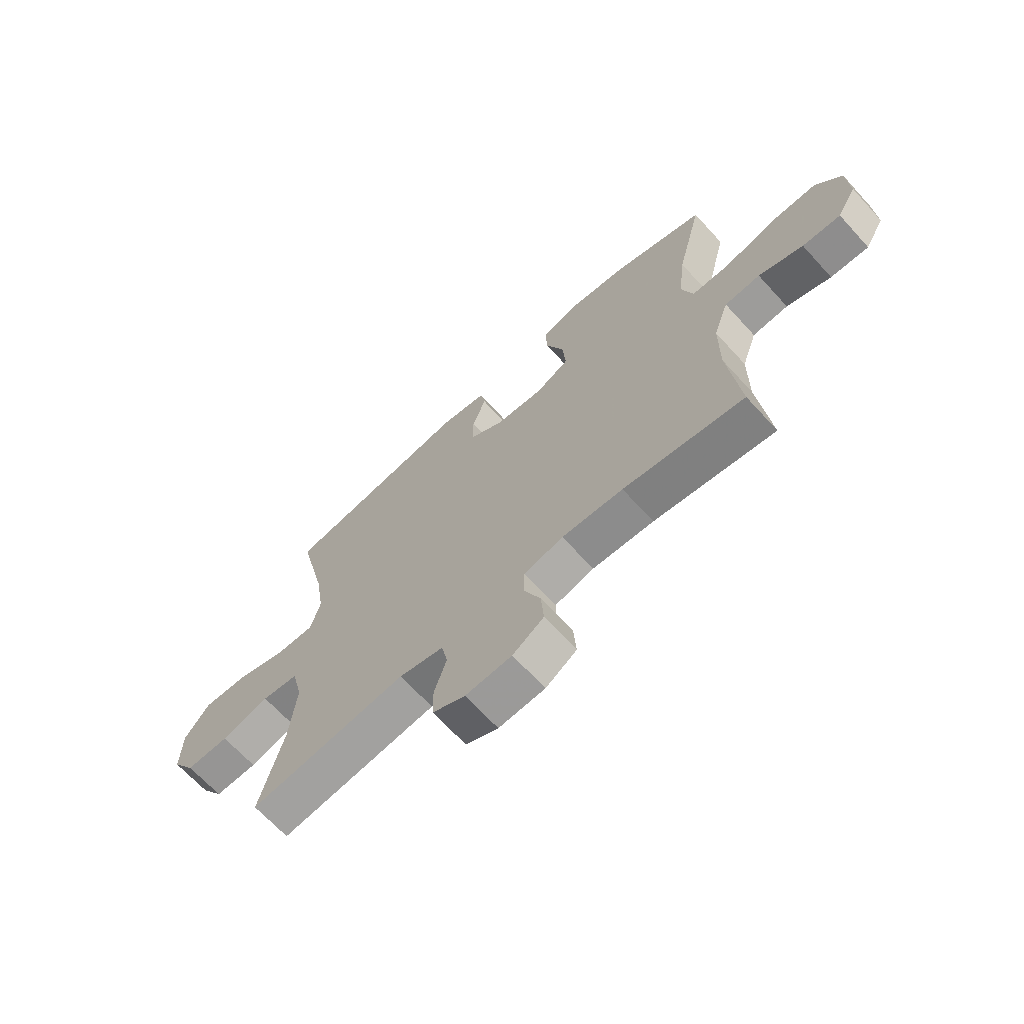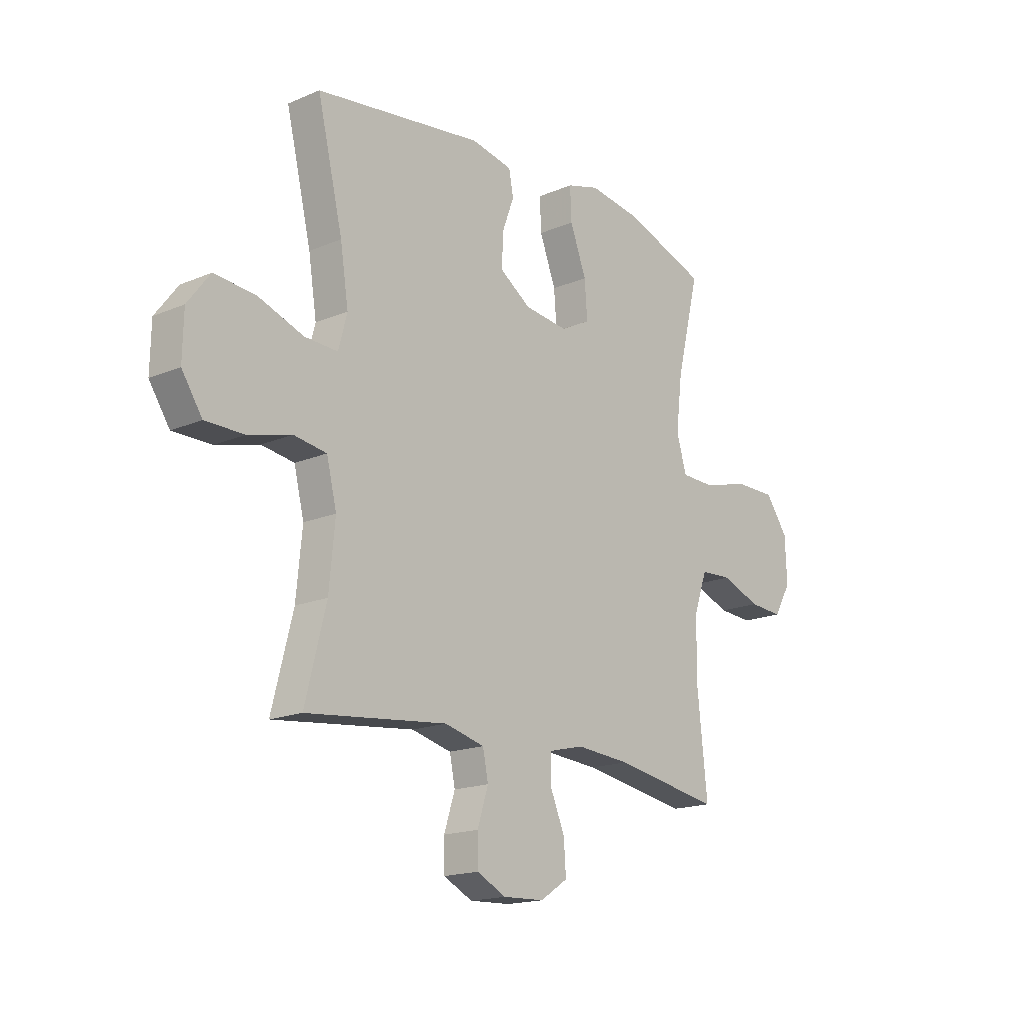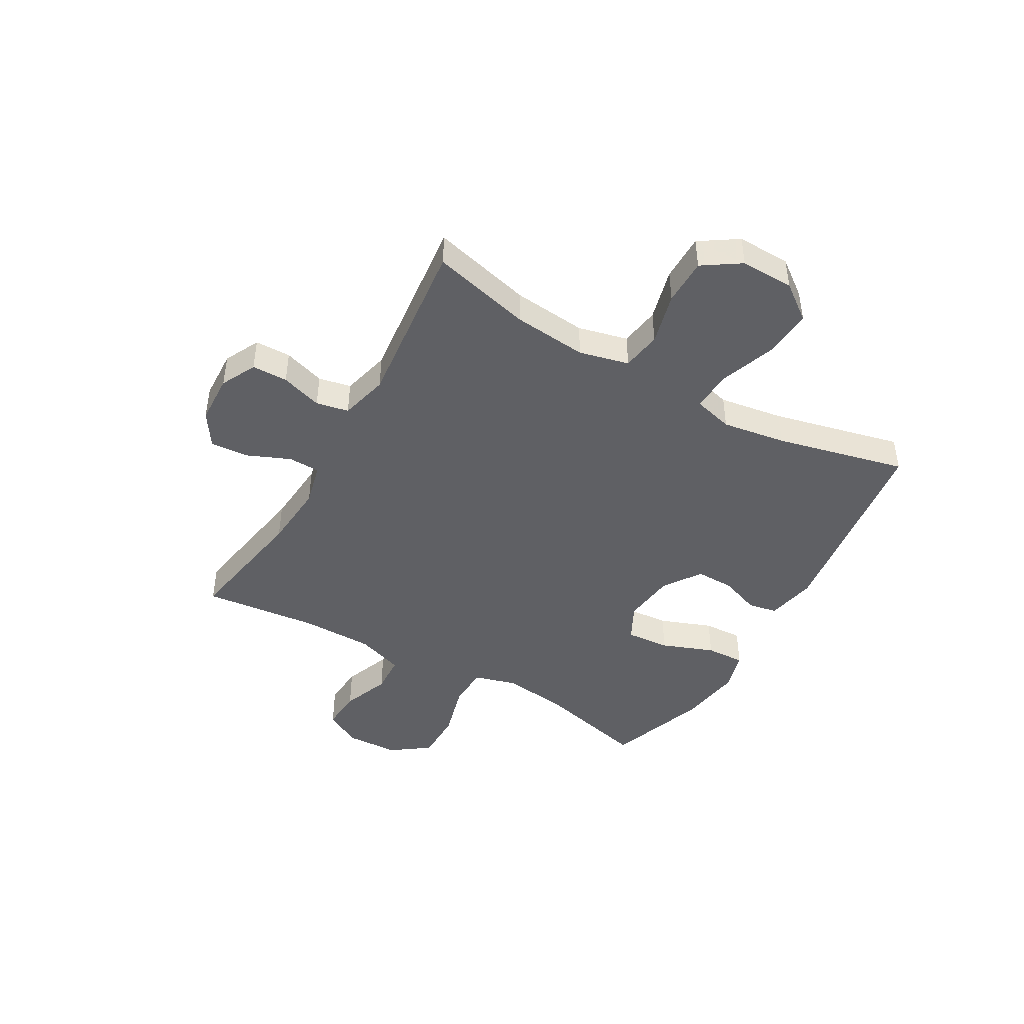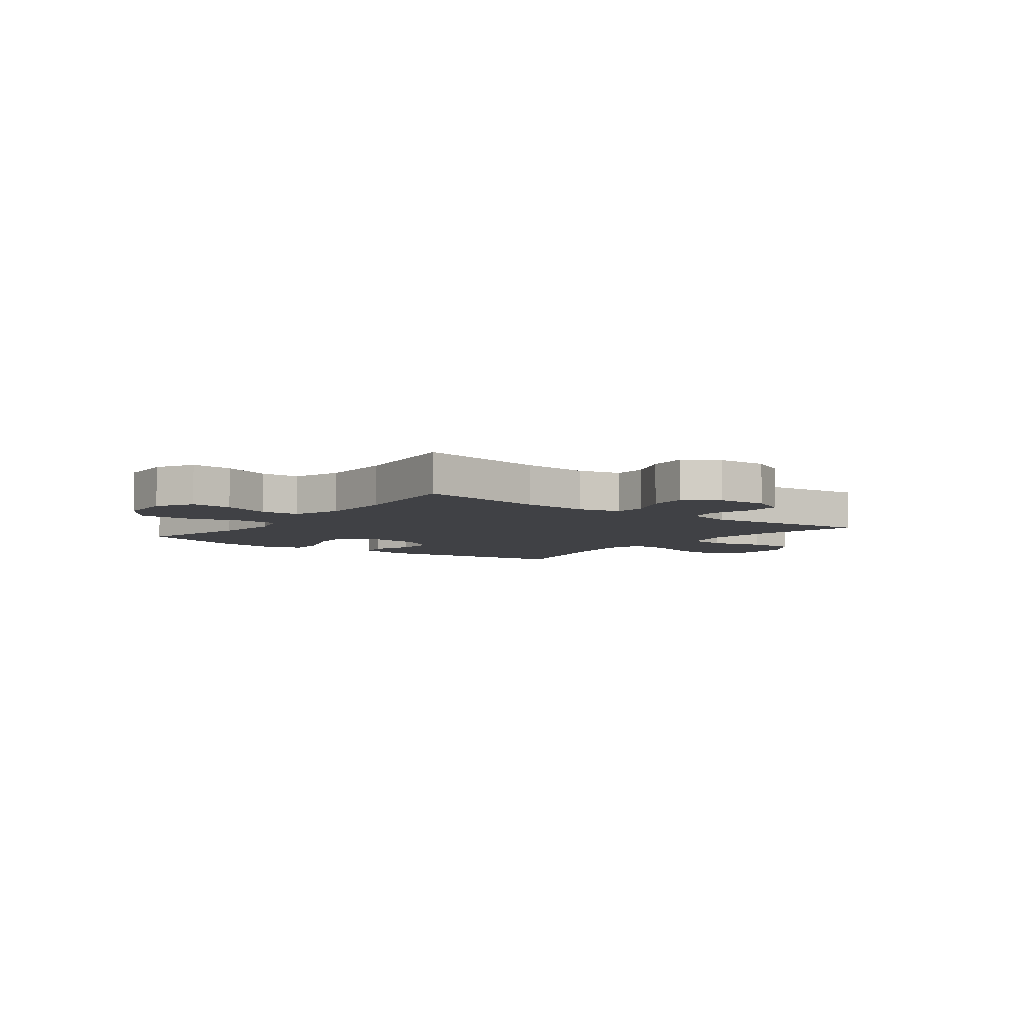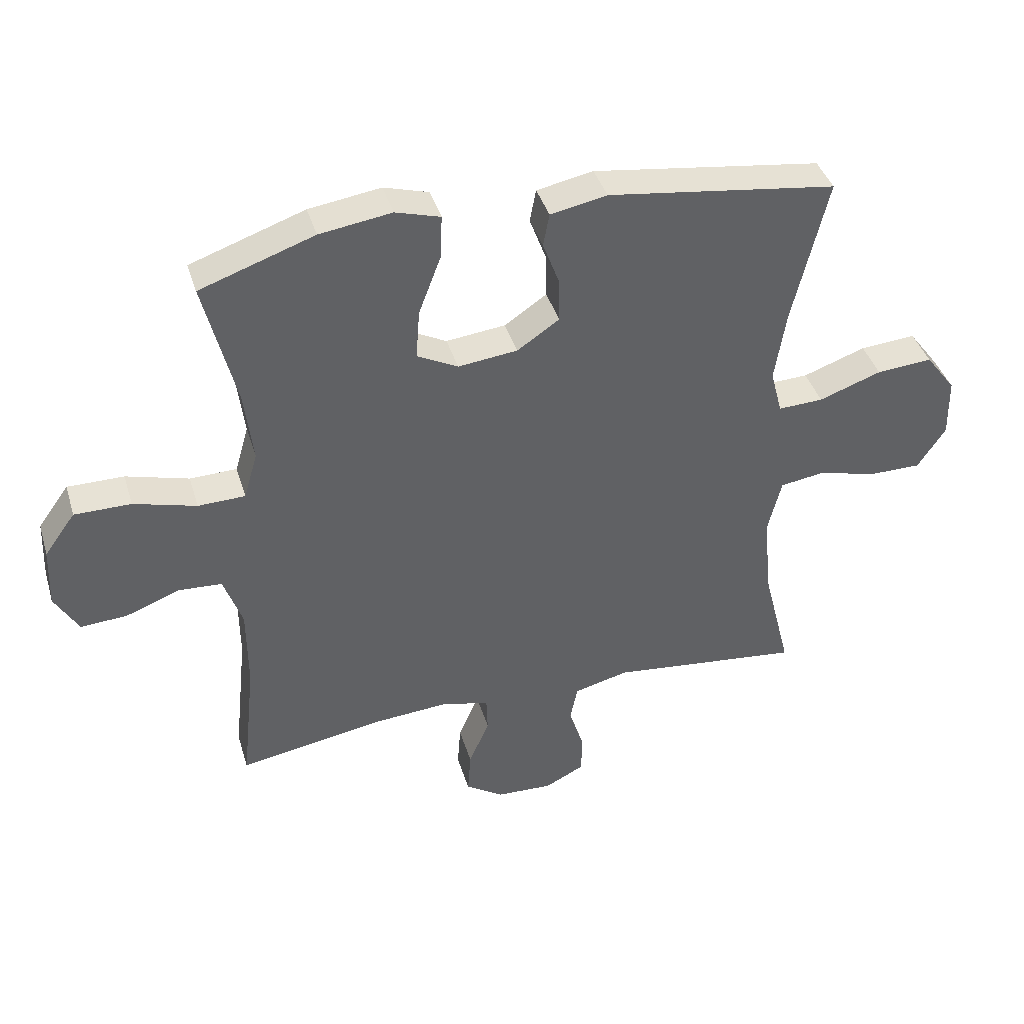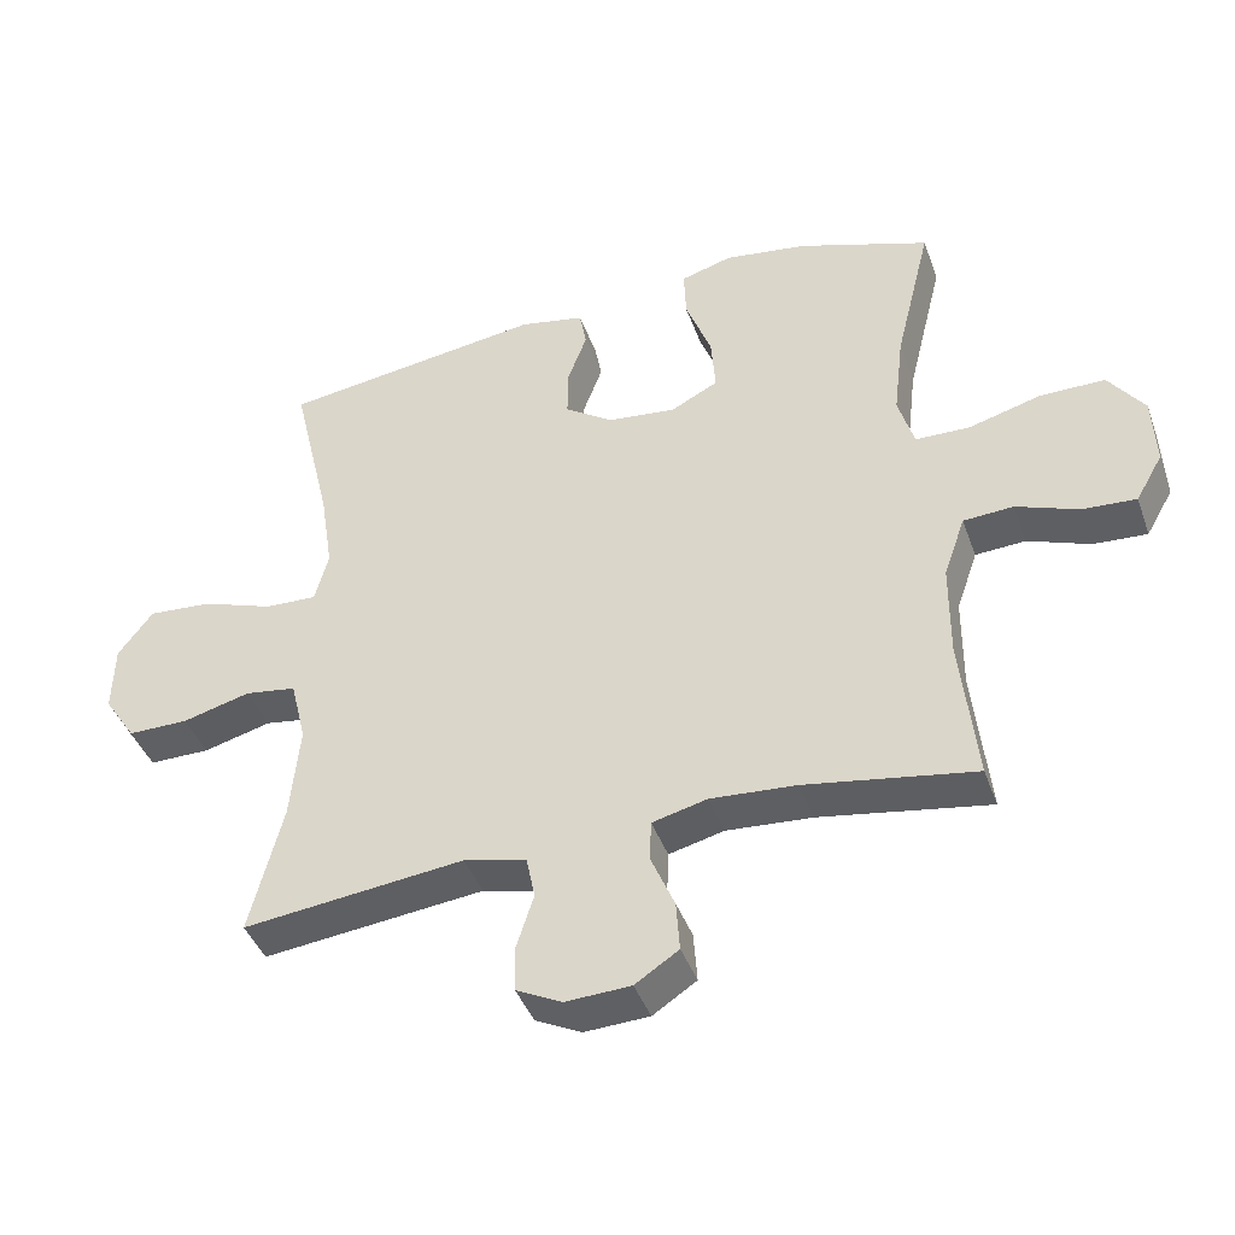
<metadata>
{"format":"obj","ext":"obj","renderer":"f3d","projection":"perspective","resolution":1024,"background":"white","views":[{"elev":-67.6,"azim":42.5,"up":"+Z"},{"elev":-17.1,"azim":-49.6,"up":"+Z"},{"elev":-44.8,"azim":-119.8,"up":"+Y"},{"elev":-5.9,"azim":143.0,"up":"+Y"},{"elev":40.4,"azim":163.6,"up":"+Z"},{"elev":-42.2,"azim":19.1,"up":"+Z"}]}
</metadata>
<code>
v -0.5 0.07 0.5
v -0.13 0.07 0.551
v -0.039 0.07 0.533
v -0.029 0.07 0.48
v -0.056 0.07 0.407
v -0.057 0.07 0.337
v 0.011 0.07 0.291
v 0.107 0.07 0.28
v 0.173 0.07 0.314
v 0.167 0.07 0.394
v 0.131 0.07 0.489
v 0.128 0.07 0.56
v 0.2 0.07 0.581
v 0.316 0.07 0.564
v 0.5 0.07 0.5
v 0.449 0.07 0.293
v 0.435 0.07 0.176
v 0.457 0.07 0.1
v 0.533 0.07 0.098
v 0.634 0.07 0.126
v 0.725 0.07 0.126
v 0.775 0.07 0.057
v 0.779 0.07 -0.041
v 0.741 0.07 -0.107
v 0.666 0.07 -0.102
v 0.579 0.07 -0.069
v 0.509 0.07 -0.073
v 0.479 0.07 -0.159
v 0.478 0.07 -0.291
v 0.5 0.07 -0.5
v 0.264 0.07 -0.46
v 0.144 0.07 -0.451
v 0.067 0.07 -0.47
v 0.065 0.07 -0.527
v 0.098 0.07 -0.605
v 0.103 0.07 -0.675
v 0.042 0.07 -0.715
v -0.049 0.07 -0.719
v -0.113 0.07 -0.687
v -0.114 0.07 -0.622
v -0.09 0.07 -0.547
v -0.102 0.07 -0.488
v -0.19 0.07 -0.466
v -0.5 0.07 -0.5
v -0.454 0.07 -0.318
v -0.441 0.07 -0.184
v -0.463 0.07 -0.094
v -0.535 0.07 -0.083
v -0.63 0.07 -0.108
v -0.715 0.07 -0.108
v -0.76 0.07 -0.04
v -0.758 0.07 0.057
v -0.709 0.07 0.122
v -0.619 0.07 0.115
v -0.518 0.07 0.079
v -0.445 0.07 0.076
v -0.426 0.07 0.148
v -0.444 0.07 0.264
v -0.5 0 0.5
v -0.13 0 0.551
v -0.039 0 0.533
v -0.029 0 0.48
v -0.056 0 0.407
v -0.057 0 0.337
v 0.011 0 0.291
v 0.107 0 0.28
v 0.173 0 0.314
v 0.167 0 0.394
v 0.131 0 0.489
v 0.128 0 0.56
v 0.2 0 0.581
v 0.316 0 0.564
v 0.5 0 0.5
v 0.449 0 0.293
v 0.435 0 0.176
v 0.457 0 0.1
v 0.533 0 0.098
v 0.634 0 0.126
v 0.725 0 0.126
v 0.775 0 0.057
v 0.779 0 -0.041
v 0.741 0 -0.107
v 0.666 0 -0.102
v 0.579 0 -0.069
v 0.509 0 -0.073
v 0.479 0 -0.159
v 0.478 0 -0.291
v 0.5 0 -0.5
v 0.264 0 -0.46
v 0.144 0 -0.451
v 0.067 0 -0.47
v 0.065 0 -0.527
v 0.098 0 -0.605
v 0.103 0 -0.675
v 0.042 0 -0.715
v -0.049 0 -0.719
v -0.113 0 -0.687
v -0.114 0 -0.622
v -0.09 0 -0.547
v -0.102 0 -0.488
v -0.19 0 -0.466
v -0.5 0 -0.5
v -0.454 0 -0.318
v -0.441 0 -0.184
v -0.463 0 -0.094
v -0.535 0 -0.083
v -0.63 0 -0.108
v -0.715 0 -0.108
v -0.76 0 -0.04
v -0.758 0 0.057
v -0.709 0 0.122
v -0.619 0 0.115
v -0.518 0 0.079
v -0.445 0 0.076
v -0.426 0 0.148
v -0.444 0 0.264
f 53 54 55
f 52 53 55
f 51 52 55
f 50 51 55
f 49 50 55
f 48 49 55
f 47 48 55 56
f 46 47 56 57
f 43 44 45
f 42 43 45 46
f 39 40 41
f 38 39 41
f 37 38 41
f 36 37 41
f 35 36 41
f 34 35 41
f 33 34 41 42
f 42 46 57
f 33 42 57
f 32 33 57
f 29 30 31
f 32 57 58
f 31 32 58
f 29 31 58
f 28 29 58
f 24 25 26
f 23 24 26
f 22 23 26
f 21 22 26
f 20 21 26
f 19 20 26
f 18 19 26 27
f 14 15 16
f 13 14 16
f 12 13 16
f 11 12 16
f 10 11 16
f 9 10 16 17
f 8 9 17 18
f 3 4 5
f 2 3 5
f 1 2 5
f 58 1 5
f 58 5 6
f 27 28 58
f 18 27 58
f 8 18 58
f 7 8 58
f 6 7 58
f 113 112 111
f 113 111 110
f 113 110 109
f 113 109 108
f 113 108 107
f 113 107 106
f 114 113 106 105
f 115 114 105 104
f 103 102 101
f 104 103 101 100
f 99 98 97
f 99 97 96
f 99 96 95
f 99 95 94
f 99 94 93
f 99 93 92
f 100 99 92 91
f 115 104 100
f 115 100 91
f 115 91 90
f 89 88 87
f 116 115 90
f 116 90 89
f 116 89 87
f 116 87 86
f 84 83 82
f 84 82 81
f 84 81 80
f 84 80 79
f 84 79 78
f 84 78 77
f 85 84 77 76
f 74 73 72
f 74 72 71
f 74 71 70
f 74 70 69
f 74 69 68
f 75 74 68 67
f 76 75 67 66
f 63 62 61
f 63 61 60
f 63 60 59
f 63 59 116
f 64 63 116
f 116 86 85
f 116 85 76
f 116 76 66
f 116 66 65
f 116 65 64
f 1 59 60 2
f 2 60 61 3
f 3 61 62 4
f 4 62 63 5
f 5 63 64 6
f 6 64 65 7
f 7 65 66 8
f 8 66 67 9
f 9 67 68 10
f 10 68 69 11
f 11 69 70 12
f 12 70 71 13
f 13 71 72 14
f 14 72 73 15
f 15 73 74 16
f 16 74 75 17
f 17 75 76 18
f 18 76 77 19
f 19 77 78 20
f 20 78 79 21
f 21 79 80 22
f 22 80 81 23
f 23 81 82 24
f 24 82 83 25
f 25 83 84 26
f 26 84 85 27
f 27 85 86 28
f 28 86 87 29
f 29 87 88 30
f 30 88 89 31
f 31 89 90 32
f 32 90 91 33
f 33 91 92 34
f 34 92 93 35
f 35 93 94 36
f 36 94 95 37
f 37 95 96 38
f 38 96 97 39
f 39 97 98 40
f 40 98 99 41
f 41 99 100 42
f 42 100 101 43
f 43 101 102 44
f 44 102 103 45
f 45 103 104 46
f 46 104 105 47
f 47 105 106 48
f 48 106 107 49
f 49 107 108 50
f 50 108 109 51
f 51 109 110 52
f 52 110 111 53
f 53 111 112 54
f 54 112 113 55
f 55 113 114 56
f 56 114 115 57
f 57 115 116 58
f 58 116 59 1

</code>
